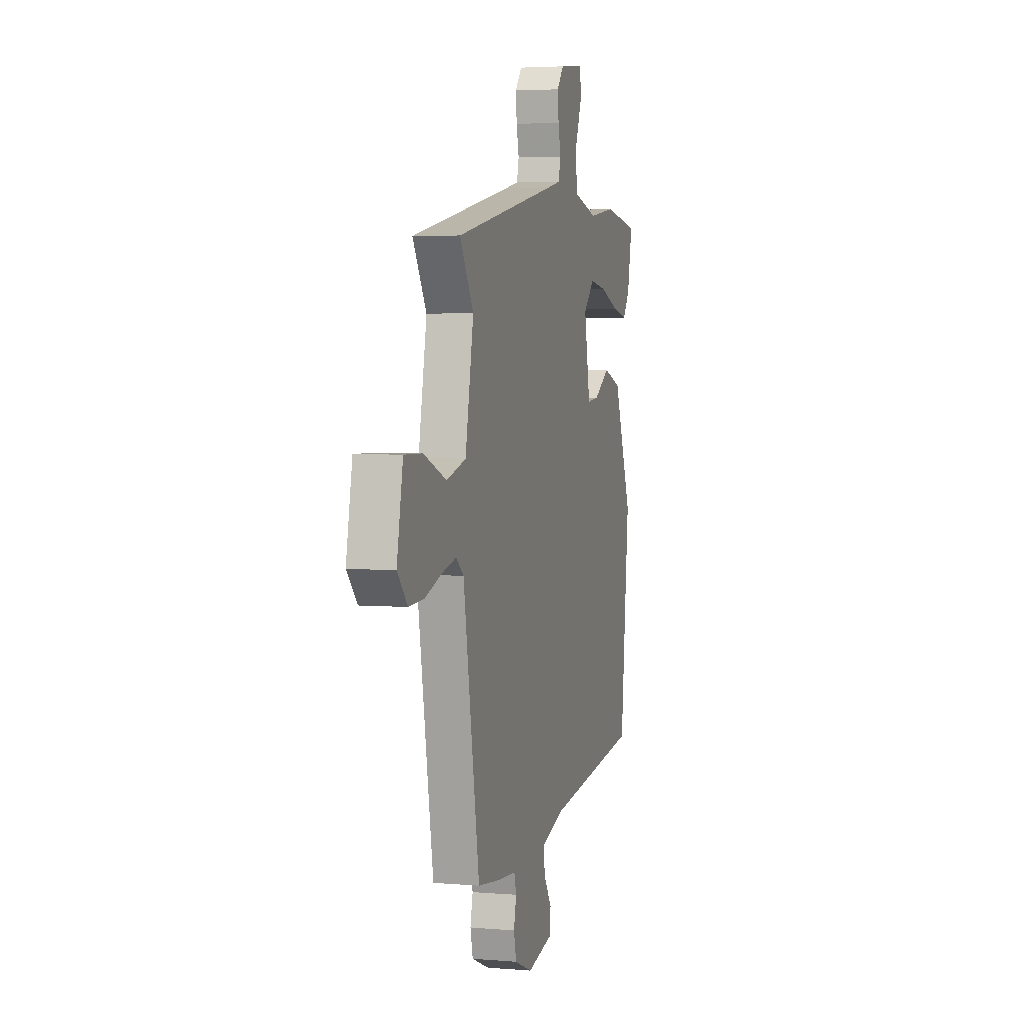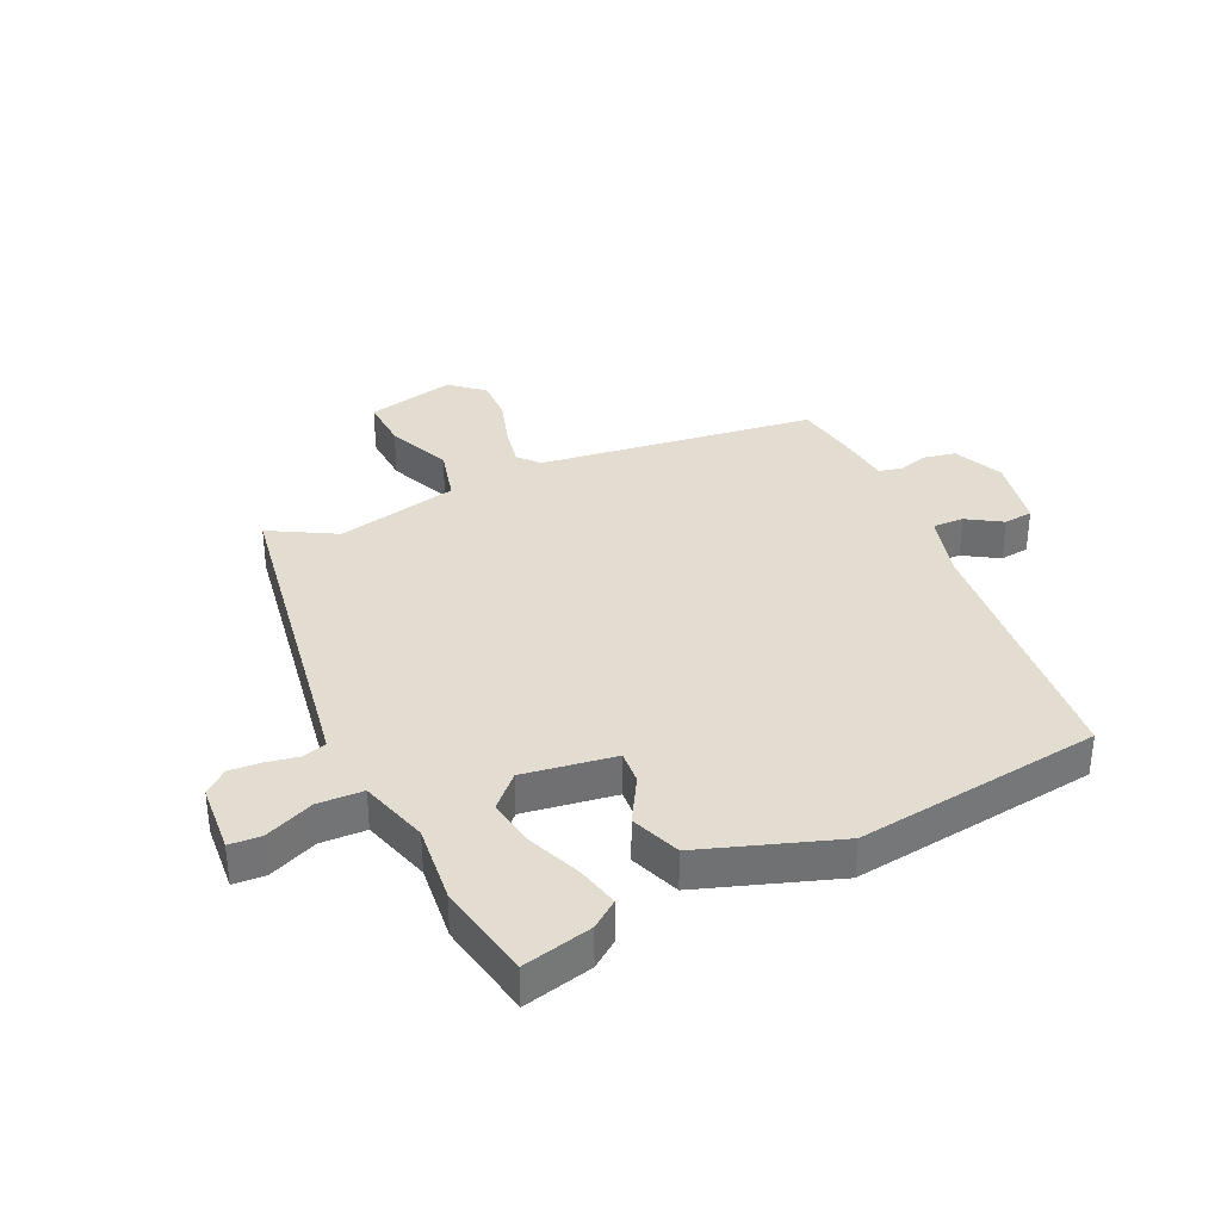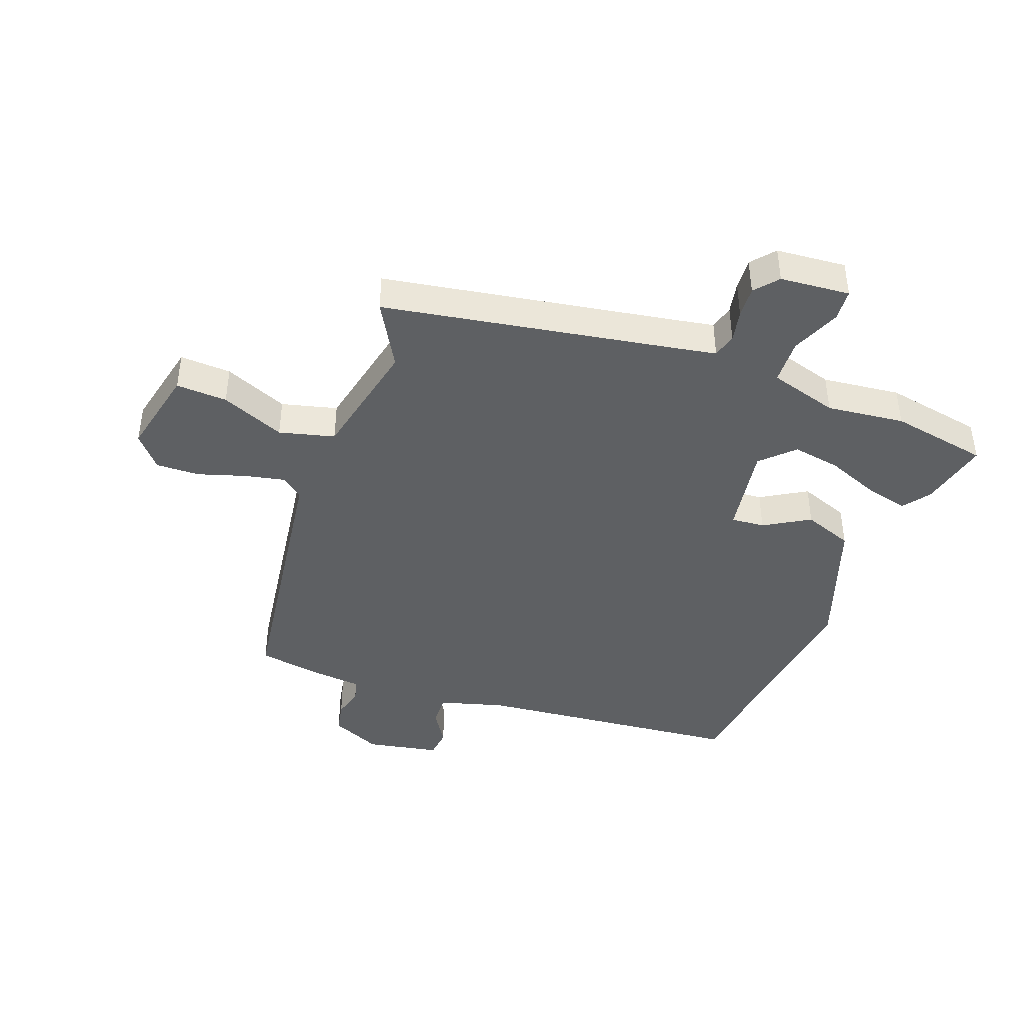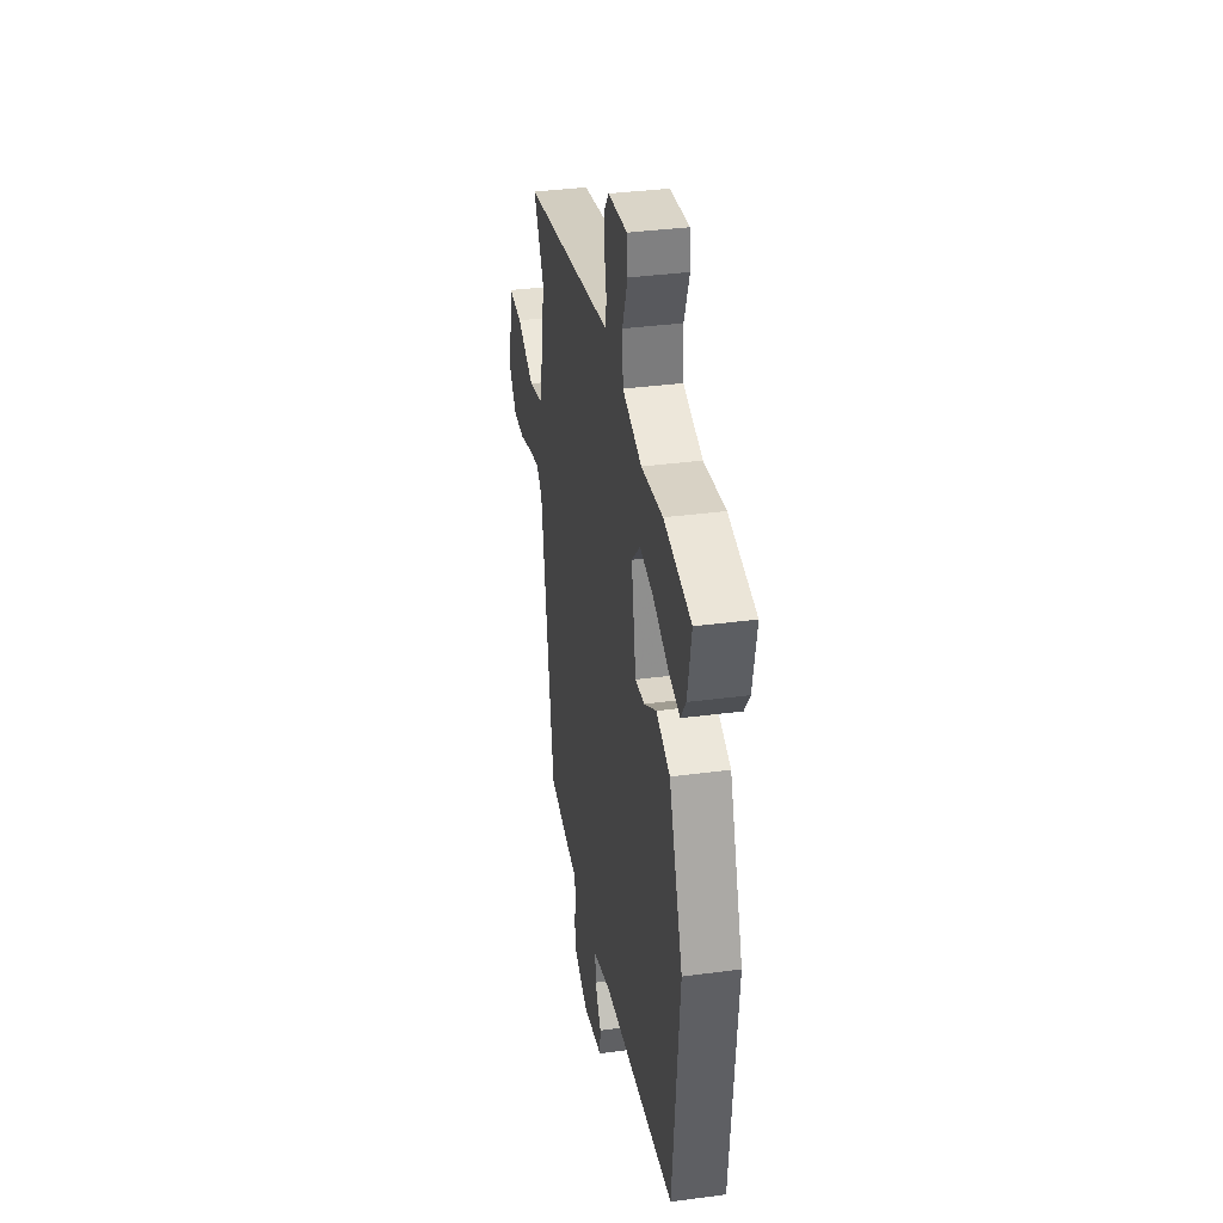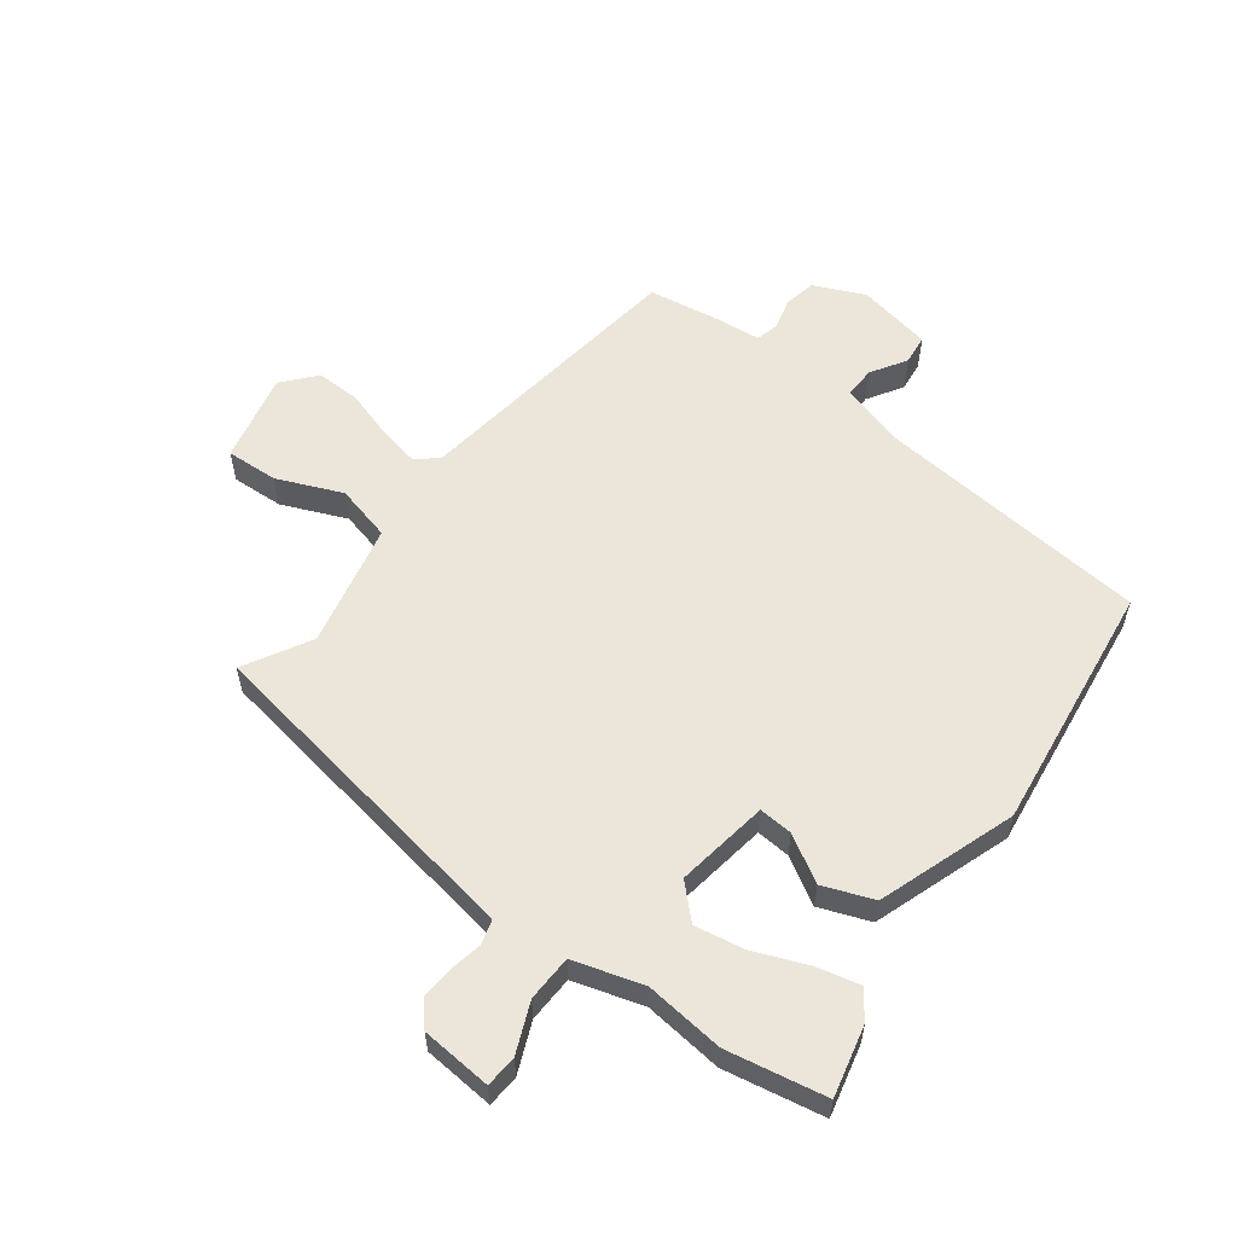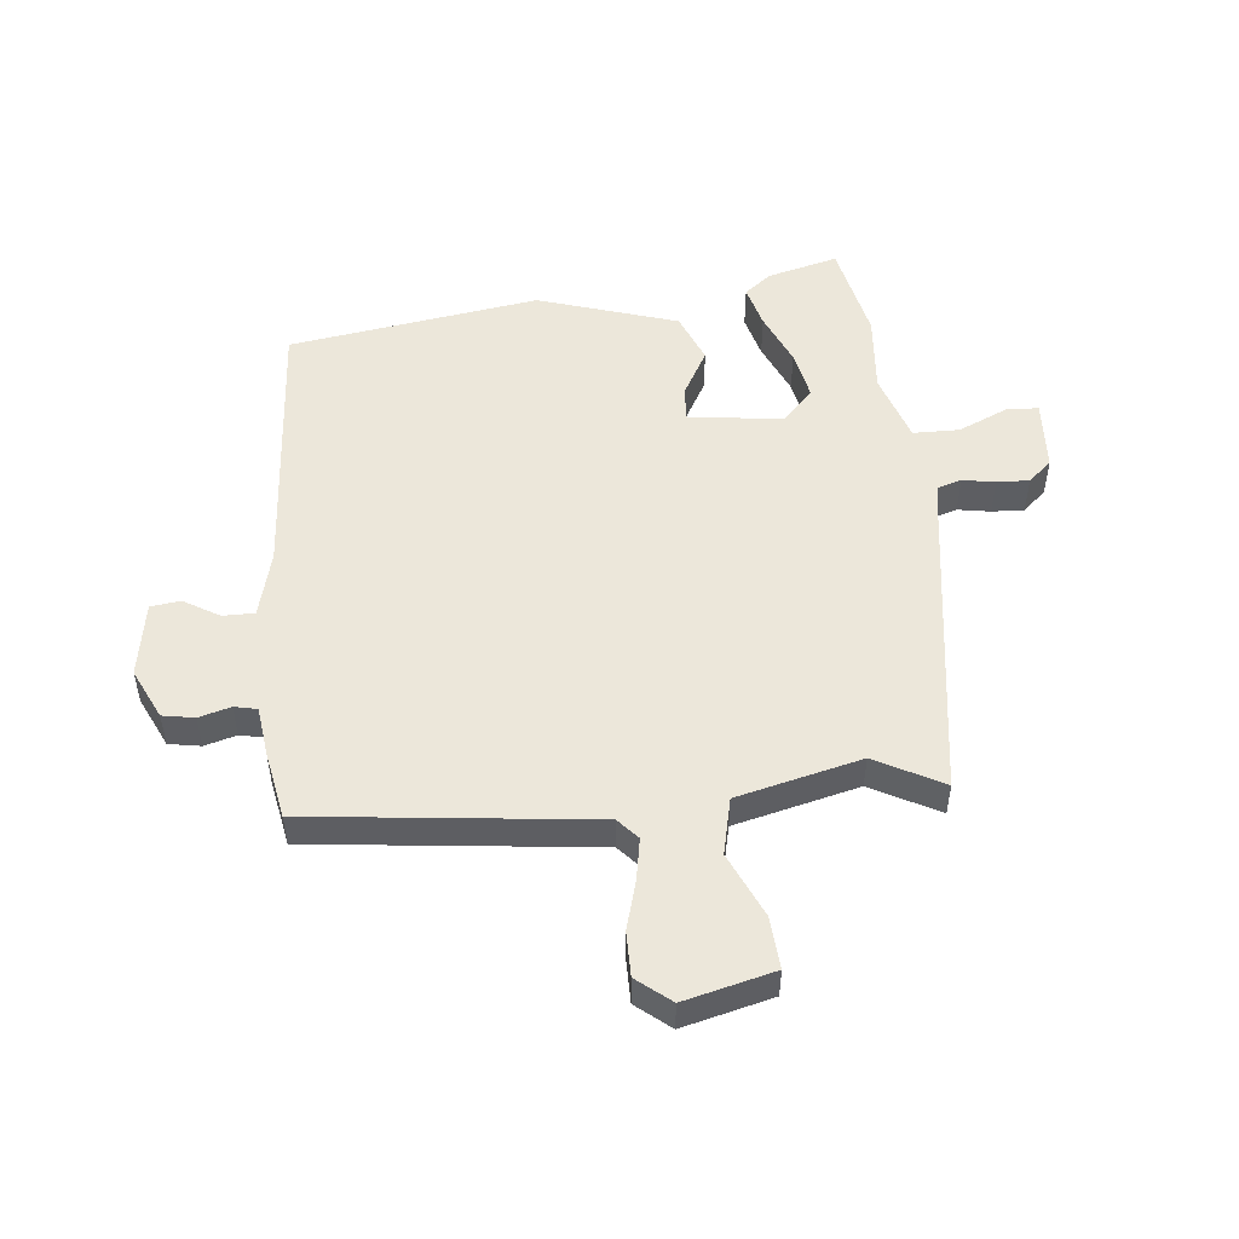
<metadata>
{"format":"obj","ext":"obj","renderer":"f3d","projection":"perspective","resolution":1024,"background":"white","views":[{"elev":3.9,"azim":-74.5,"up":"+Z"},{"elev":35.2,"azim":63.3,"up":"+Y"},{"elev":-42.5,"azim":-21.8,"up":"+Y"},{"elev":35.8,"azim":80.1,"up":"+Z"},{"elev":57.6,"azim":35.3,"up":"+Y"},{"elev":51.2,"azim":-98.8,"up":"+Y"}]}
</metadata>
<code>
v 0.398 0.07 0.516
v 0.563 0.07 0.49
v 0.539 0.07 0.373
v 0.507 0.07 0.327
v 0.435 0.07 0.342
v 0.346 0.07 0.375
v 0.264 0.07 0.387
v 0.213 0.07 0.334
v 0.241 0.07 0.181
v 0.297 0.07 0.187
v 0.372 0.07 0.234
v 0.456 0.07 0.205
v 0.541 0.07 -0.02
v 0.5 0.07 -0.434
v 0.051 0.07 -0.49
v -0.057 0.07 -0.524
v -0.054 0.07 -0.576
v -0.016 0.07 -0.633
v -0.02 0.07 -0.682
v -0.142 0.07 -0.709
v -0.227 0.07 -0.674
v -0.239 0.07 -0.622
v -0.227 0.07 -0.569
v -0.237 0.07 -0.532
v -0.318 0.07 -0.526
v -0.431 0.07 -0.511
v -0.508 0.07 -0.049
v -0.544 0.07 -0.02
v -0.612 0.07 -0.036
v -0.691 0.07 -0.063
v -0.764 0.07 -0.067
v -0.812 0.07 -0.014
v -0.783 0.07 0.135
v -0.697 0.07 0.133
v -0.589 0.07 0.091
v -0.497 0.07 0.117
v -0.458 0.07 0.323
v -0.523 0.07 0.431
v -0.031 0.07 0.528
v 0.032 0.07 0.541
v 0.042 0.07 0.582
v 0.03 0.07 0.635
v 0.025 0.07 0.688
v 0.057 0.07 0.728
v 0.174 0.07 0.741
v 0.179 0.07 0.688
v 0.147 0.07 0.605
v 0.152 0.07 0.529
v 0.268 0.07 0.498
v 0.398 0 0.516
v 0.563 0 0.49
v 0.539 0 0.373
v 0.507 0 0.327
v 0.435 0 0.342
v 0.346 0 0.375
v 0.264 0 0.387
v 0.213 0 0.334
v 0.241 0 0.181
v 0.297 0 0.187
v 0.372 0 0.234
v 0.456 0 0.205
v 0.541 0 -0.02
v 0.5 0 -0.434
v 0.051 0 -0.49
v -0.057 0 -0.524
v -0.054 0 -0.576
v -0.016 0 -0.633
v -0.02 0 -0.682
v -0.142 0 -0.709
v -0.227 0 -0.674
v -0.239 0 -0.622
v -0.227 0 -0.569
v -0.237 0 -0.532
v -0.318 0 -0.526
v -0.431 0 -0.511
v -0.508 0 -0.049
v -0.544 0 -0.02
v -0.612 0 -0.036
v -0.691 0 -0.063
v -0.764 0 -0.067
v -0.812 0 -0.014
v -0.783 0 0.135
v -0.697 0 0.133
v -0.589 0 0.091
v -0.497 0 0.117
v -0.458 0 0.323
v -0.523 0 0.431
v -0.031 0 0.528
v 0.032 0 0.541
v 0.042 0 0.582
v 0.03 0 0.635
v 0.025 0 0.688
v 0.057 0 0.728
v 0.174 0 0.741
v 0.179 0 0.688
v 0.147 0 0.605
v 0.152 0 0.529
v 0.268 0 0.498
f 45 46 47
f 44 45 47
f 43 44 47
f 42 43 47
f 41 42 47
f 40 41 47 48
f 39 40 48 49
f 37 38 39 49
f 33 34 35
f 32 33 35
f 31 32 35
f 30 31 35
f 29 30 35
f 28 29 35 36
f 27 28 36
f 36 37 49
f 27 36 49
f 26 27 49
f 25 26 49
f 24 25 49
f 21 22 23
f 20 21 23
f 19 20 23
f 18 19 23
f 17 18 23
f 16 17 23 24
f 13 14 15
f 12 13 15
f 11 12 15
f 10 11 15
f 15 16 24
f 10 15 24
f 9 10 24
f 4 5 6
f 3 4 6
f 2 3 6
f 1 2 6
f 49 1 6
f 49 6 7
f 8 9 24
f 8 24 49
f 7 8 49
f 96 95 94
f 96 94 93
f 96 93 92
f 96 92 91
f 96 91 90
f 97 96 90 89
f 98 97 89 88
f 98 88 87 86
f 84 83 82
f 84 82 81
f 84 81 80
f 84 80 79
f 84 79 78
f 85 84 78 77
f 85 77 76
f 98 86 85
f 98 85 76
f 98 76 75
f 98 75 74
f 98 74 73
f 72 71 70
f 72 70 69
f 72 69 68
f 72 68 67
f 72 67 66
f 73 72 66 65
f 64 63 62
f 64 62 61
f 64 61 60
f 64 60 59
f 73 65 64
f 73 64 59
f 73 59 58
f 55 54 53
f 55 53 52
f 55 52 51
f 55 51 50
f 55 50 98
f 56 55 98
f 73 58 57
f 98 73 57
f 98 57 56
f 1 50 51 2
f 2 51 52 3
f 3 52 53 4
f 4 53 54 5
f 5 54 55 6
f 6 55 56 7
f 7 56 57 8
f 8 57 58 9
f 9 58 59 10
f 10 59 60 11
f 11 60 61 12
f 12 61 62 13
f 13 62 63 14
f 14 63 64 15
f 15 64 65 16
f 16 65 66 17
f 17 66 67 18
f 18 67 68 19
f 19 68 69 20
f 20 69 70 21
f 21 70 71 22
f 22 71 72 23
f 23 72 73 24
f 24 73 74 25
f 25 74 75 26
f 26 75 76 27
f 27 76 77 28
f 28 77 78 29
f 29 78 79 30
f 30 79 80 31
f 31 80 81 32
f 32 81 82 33
f 33 82 83 34
f 34 83 84 35
f 35 84 85 36
f 36 85 86 37
f 37 86 87 38
f 38 87 88 39
f 39 88 89 40
f 40 89 90 41
f 41 90 91 42
f 42 91 92 43
f 43 92 93 44
f 44 93 94 45
f 45 94 95 46
f 46 95 96 47
f 47 96 97 48
f 48 97 98 49
f 49 98 50 1

</code>
